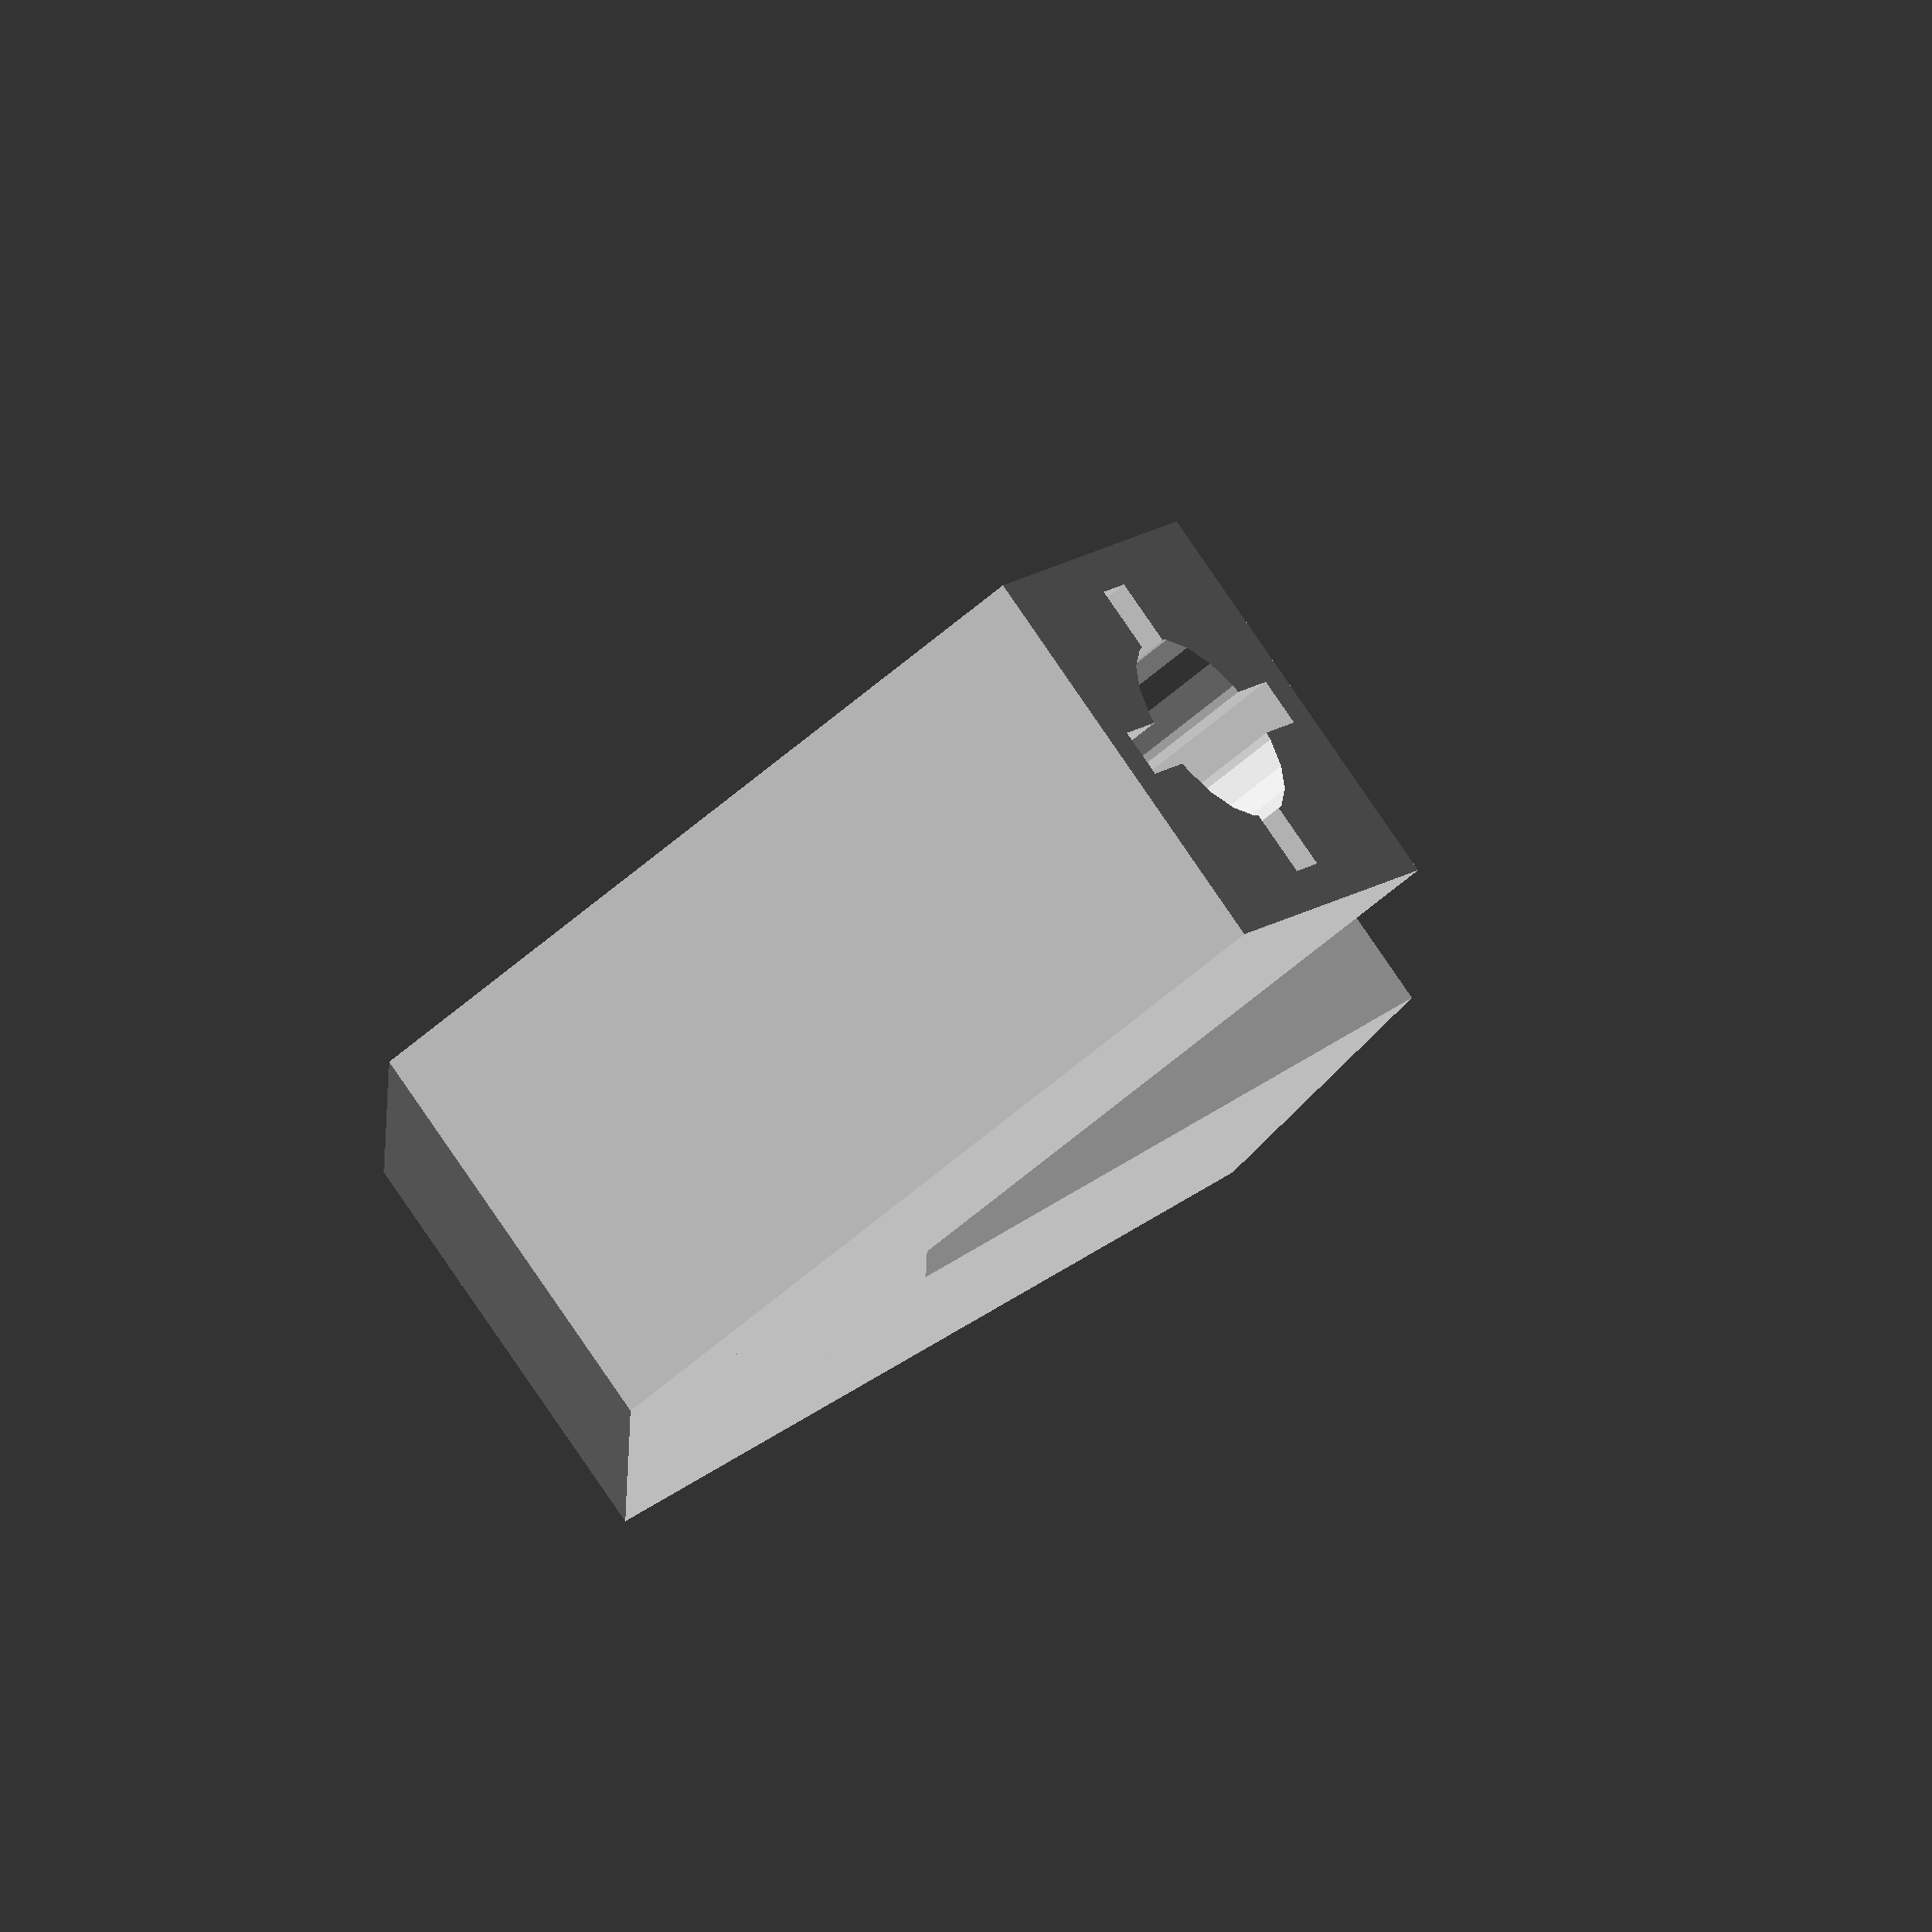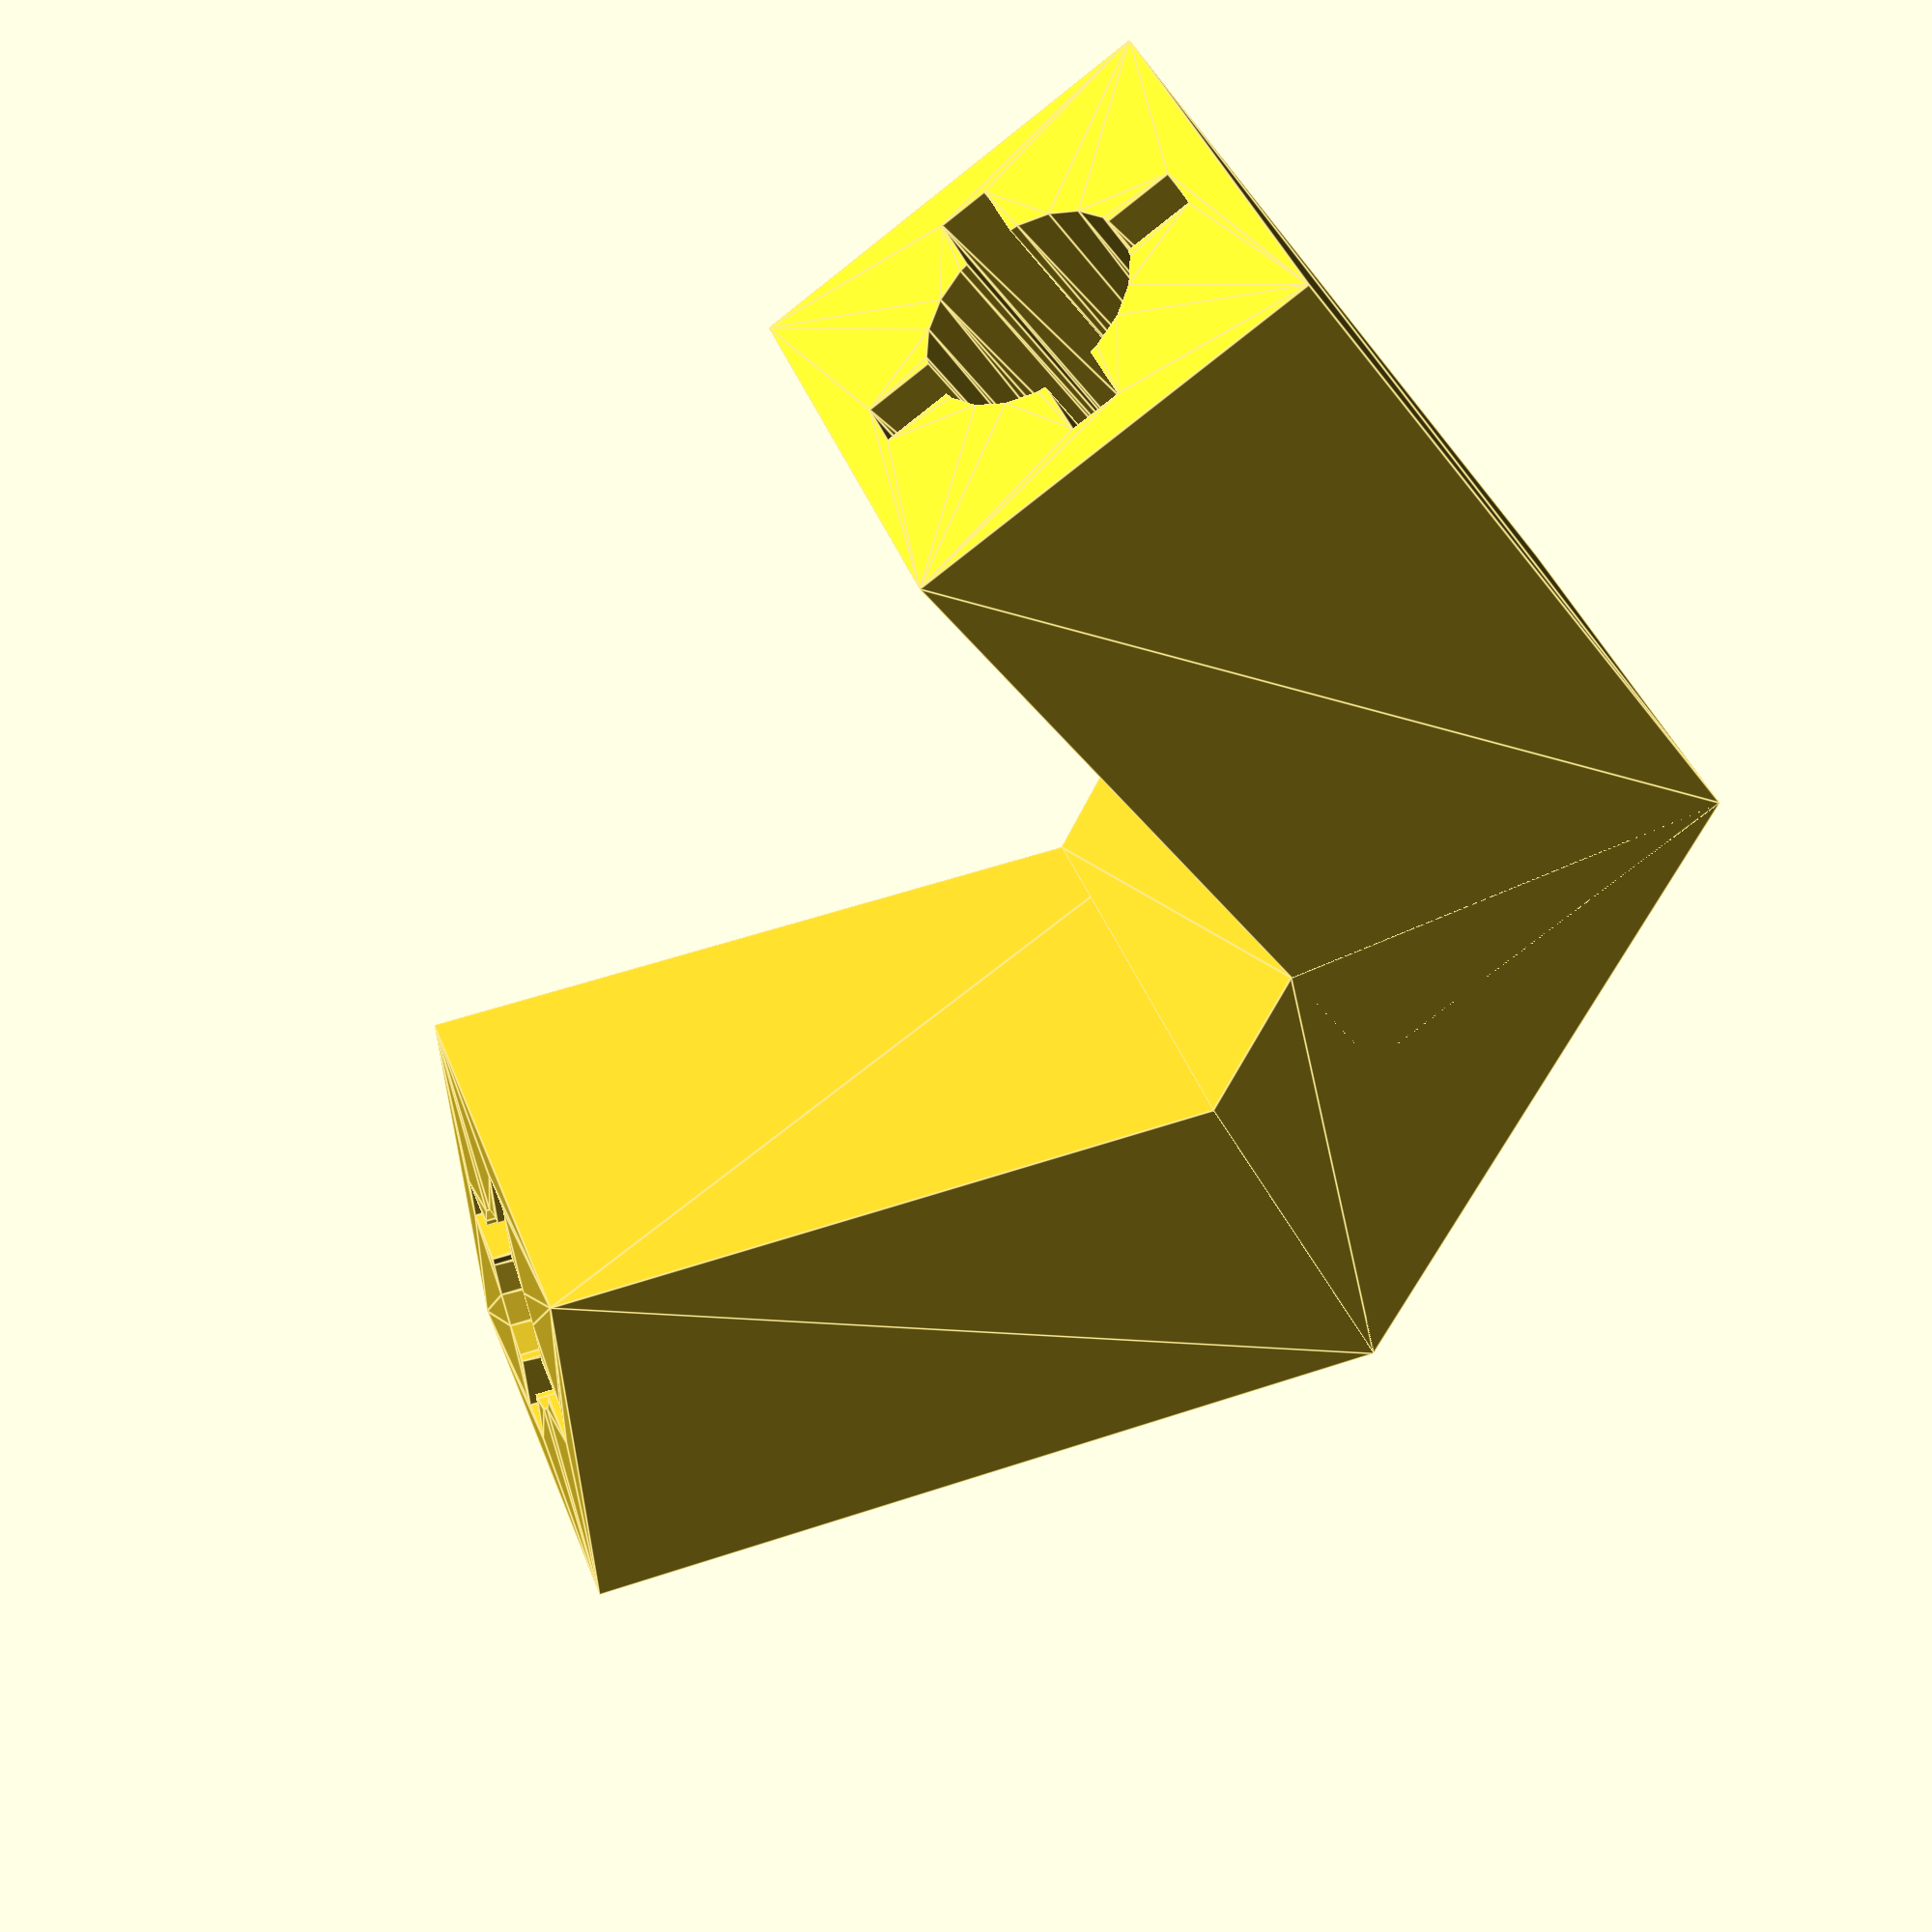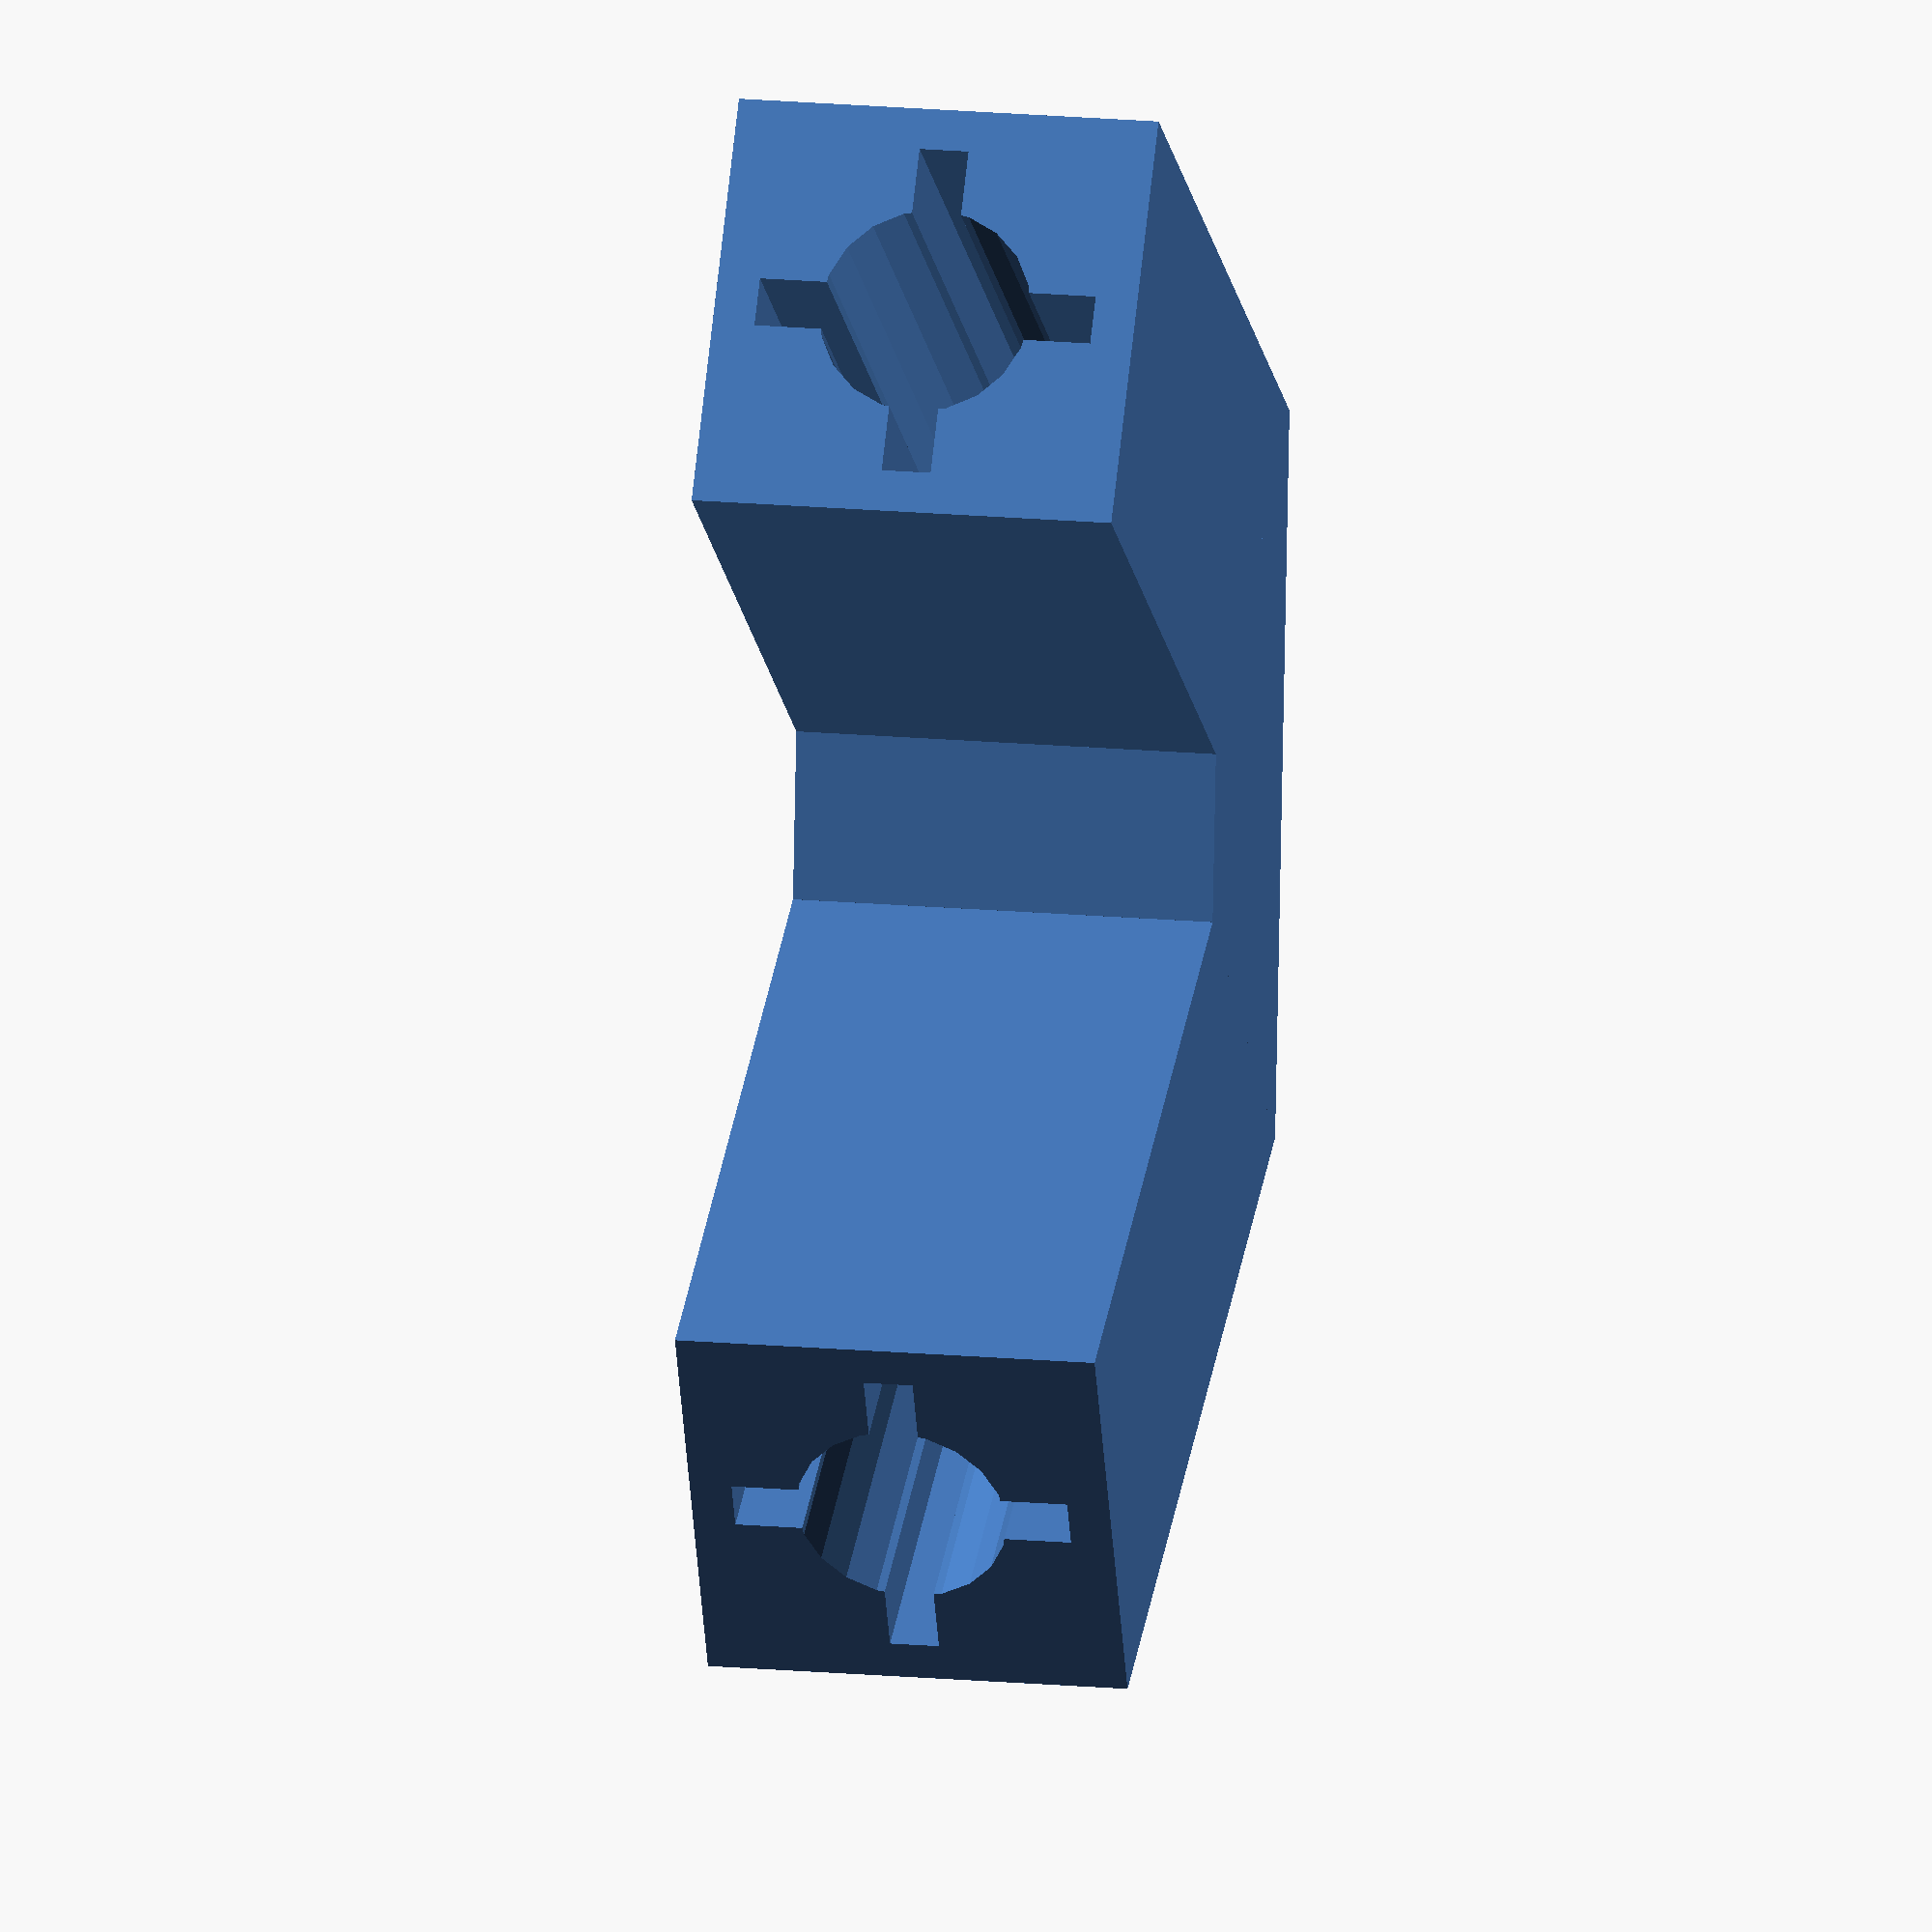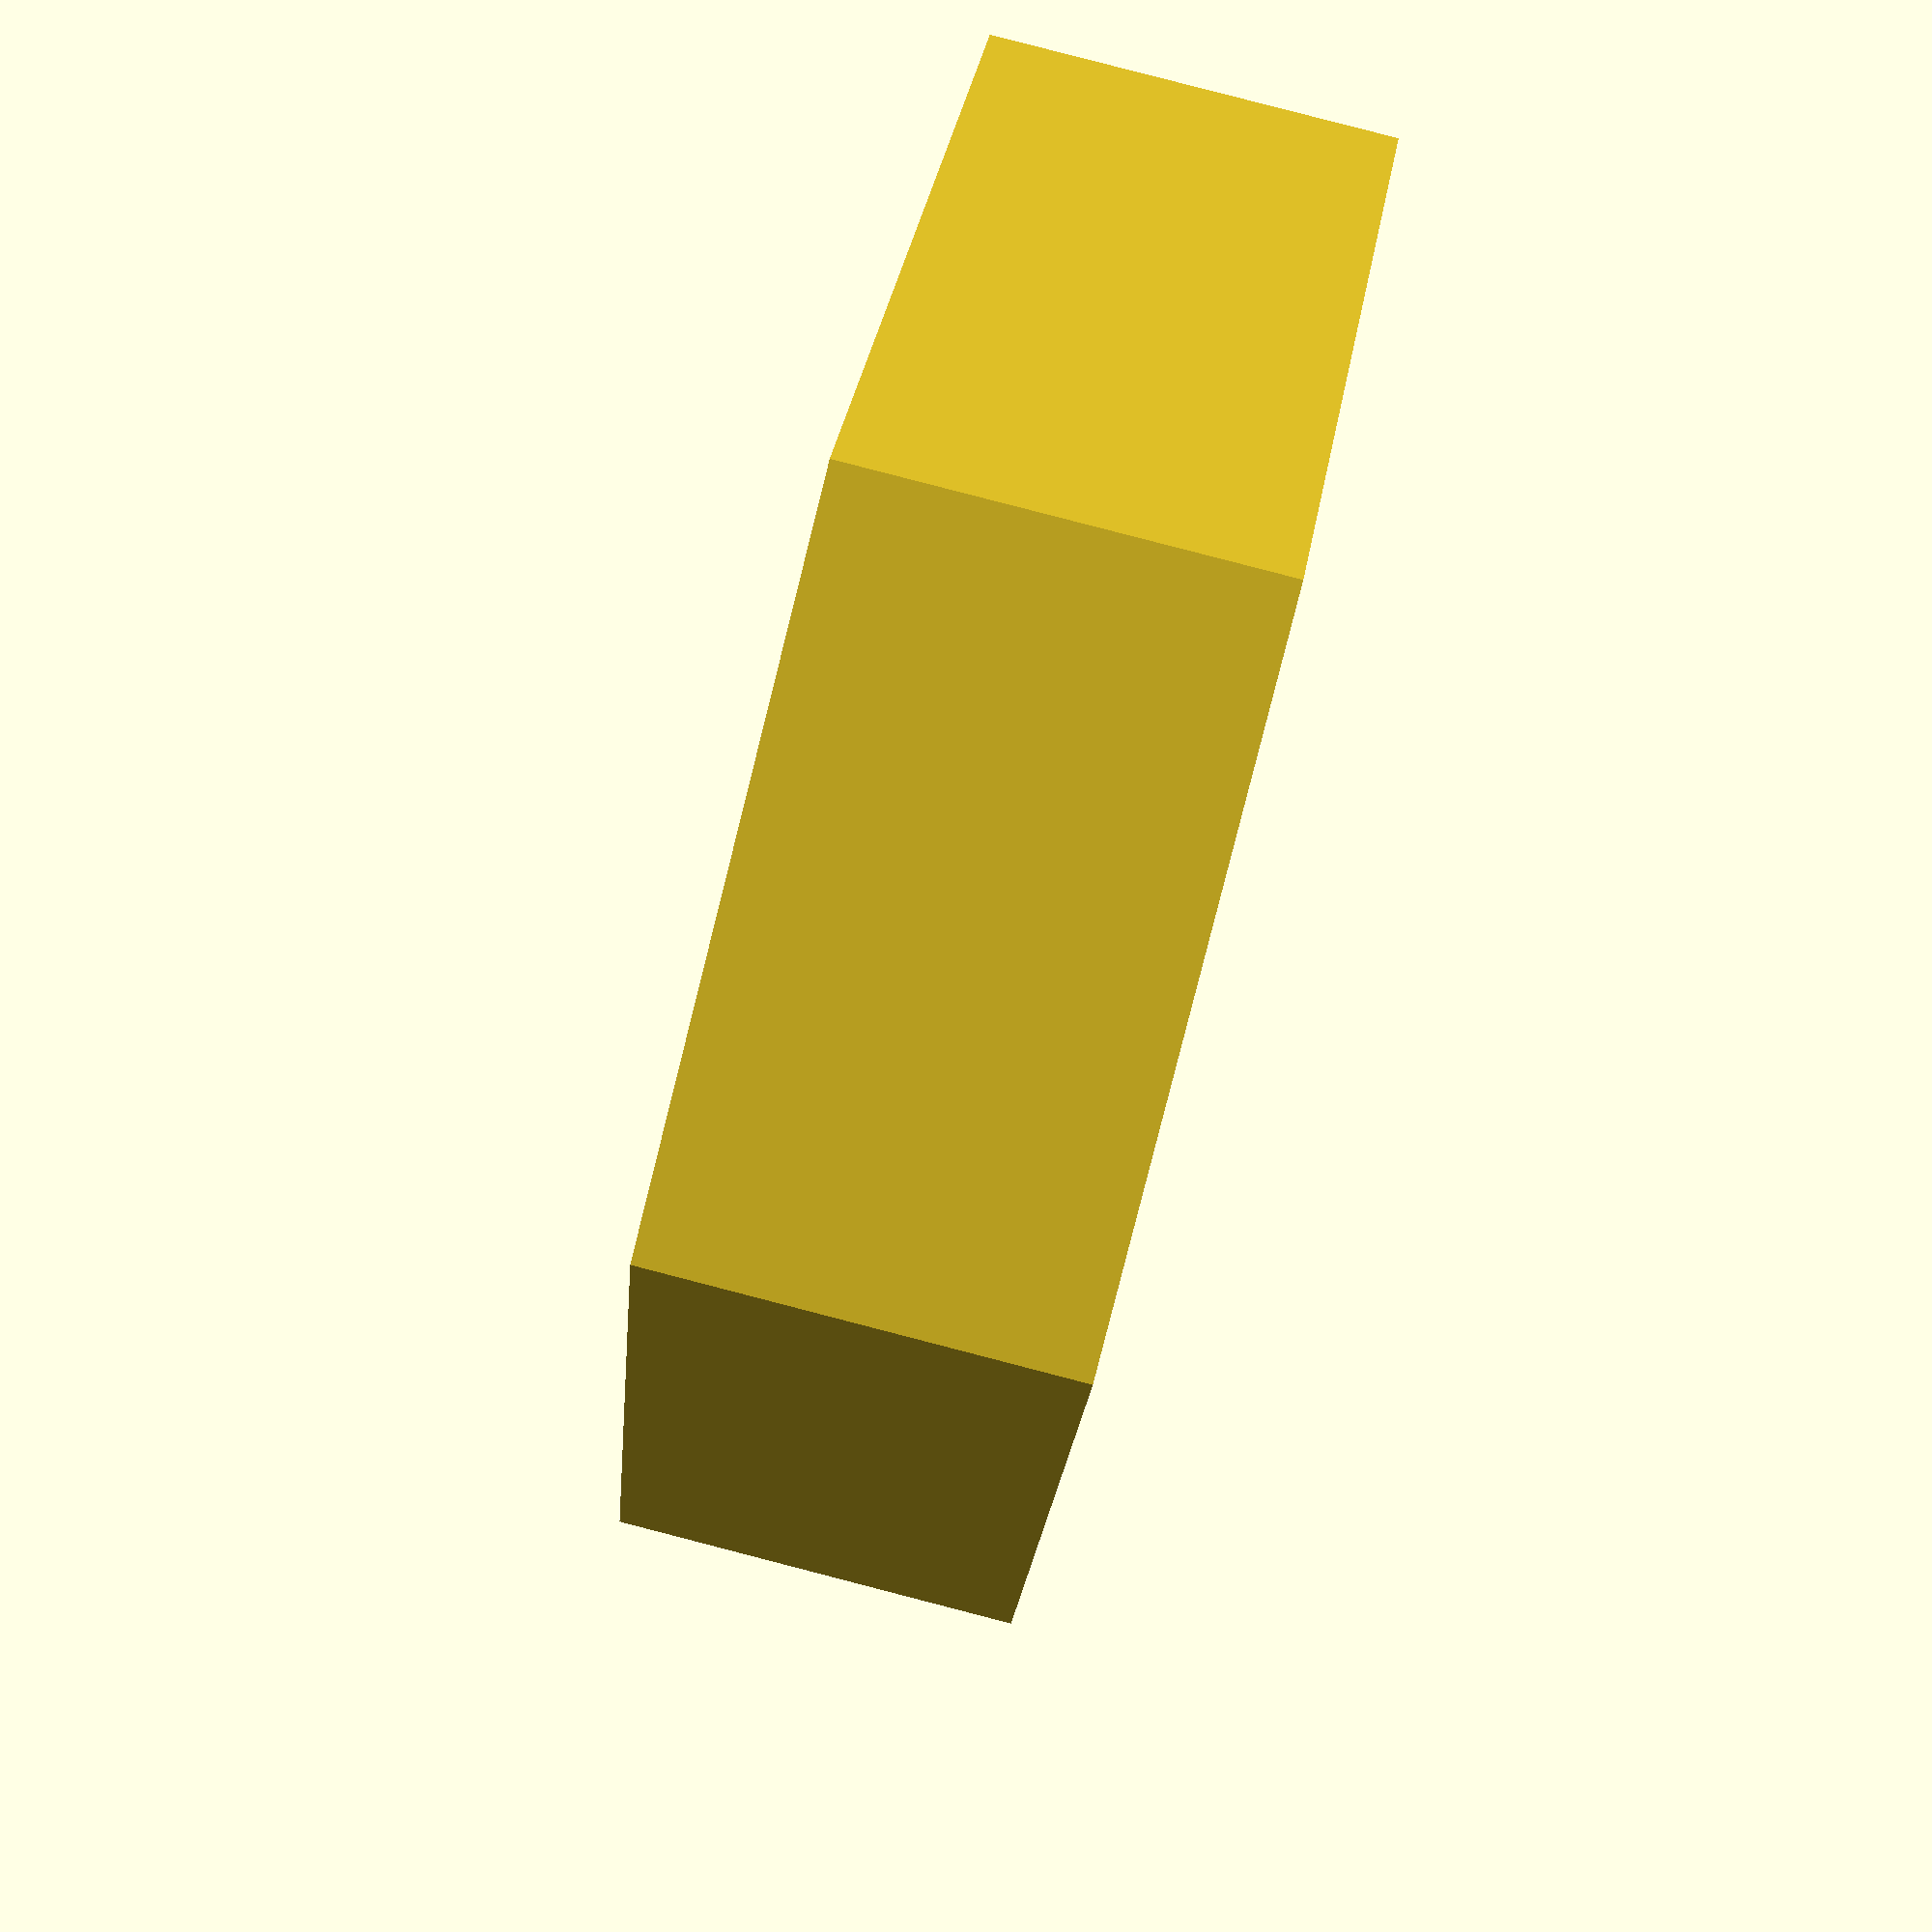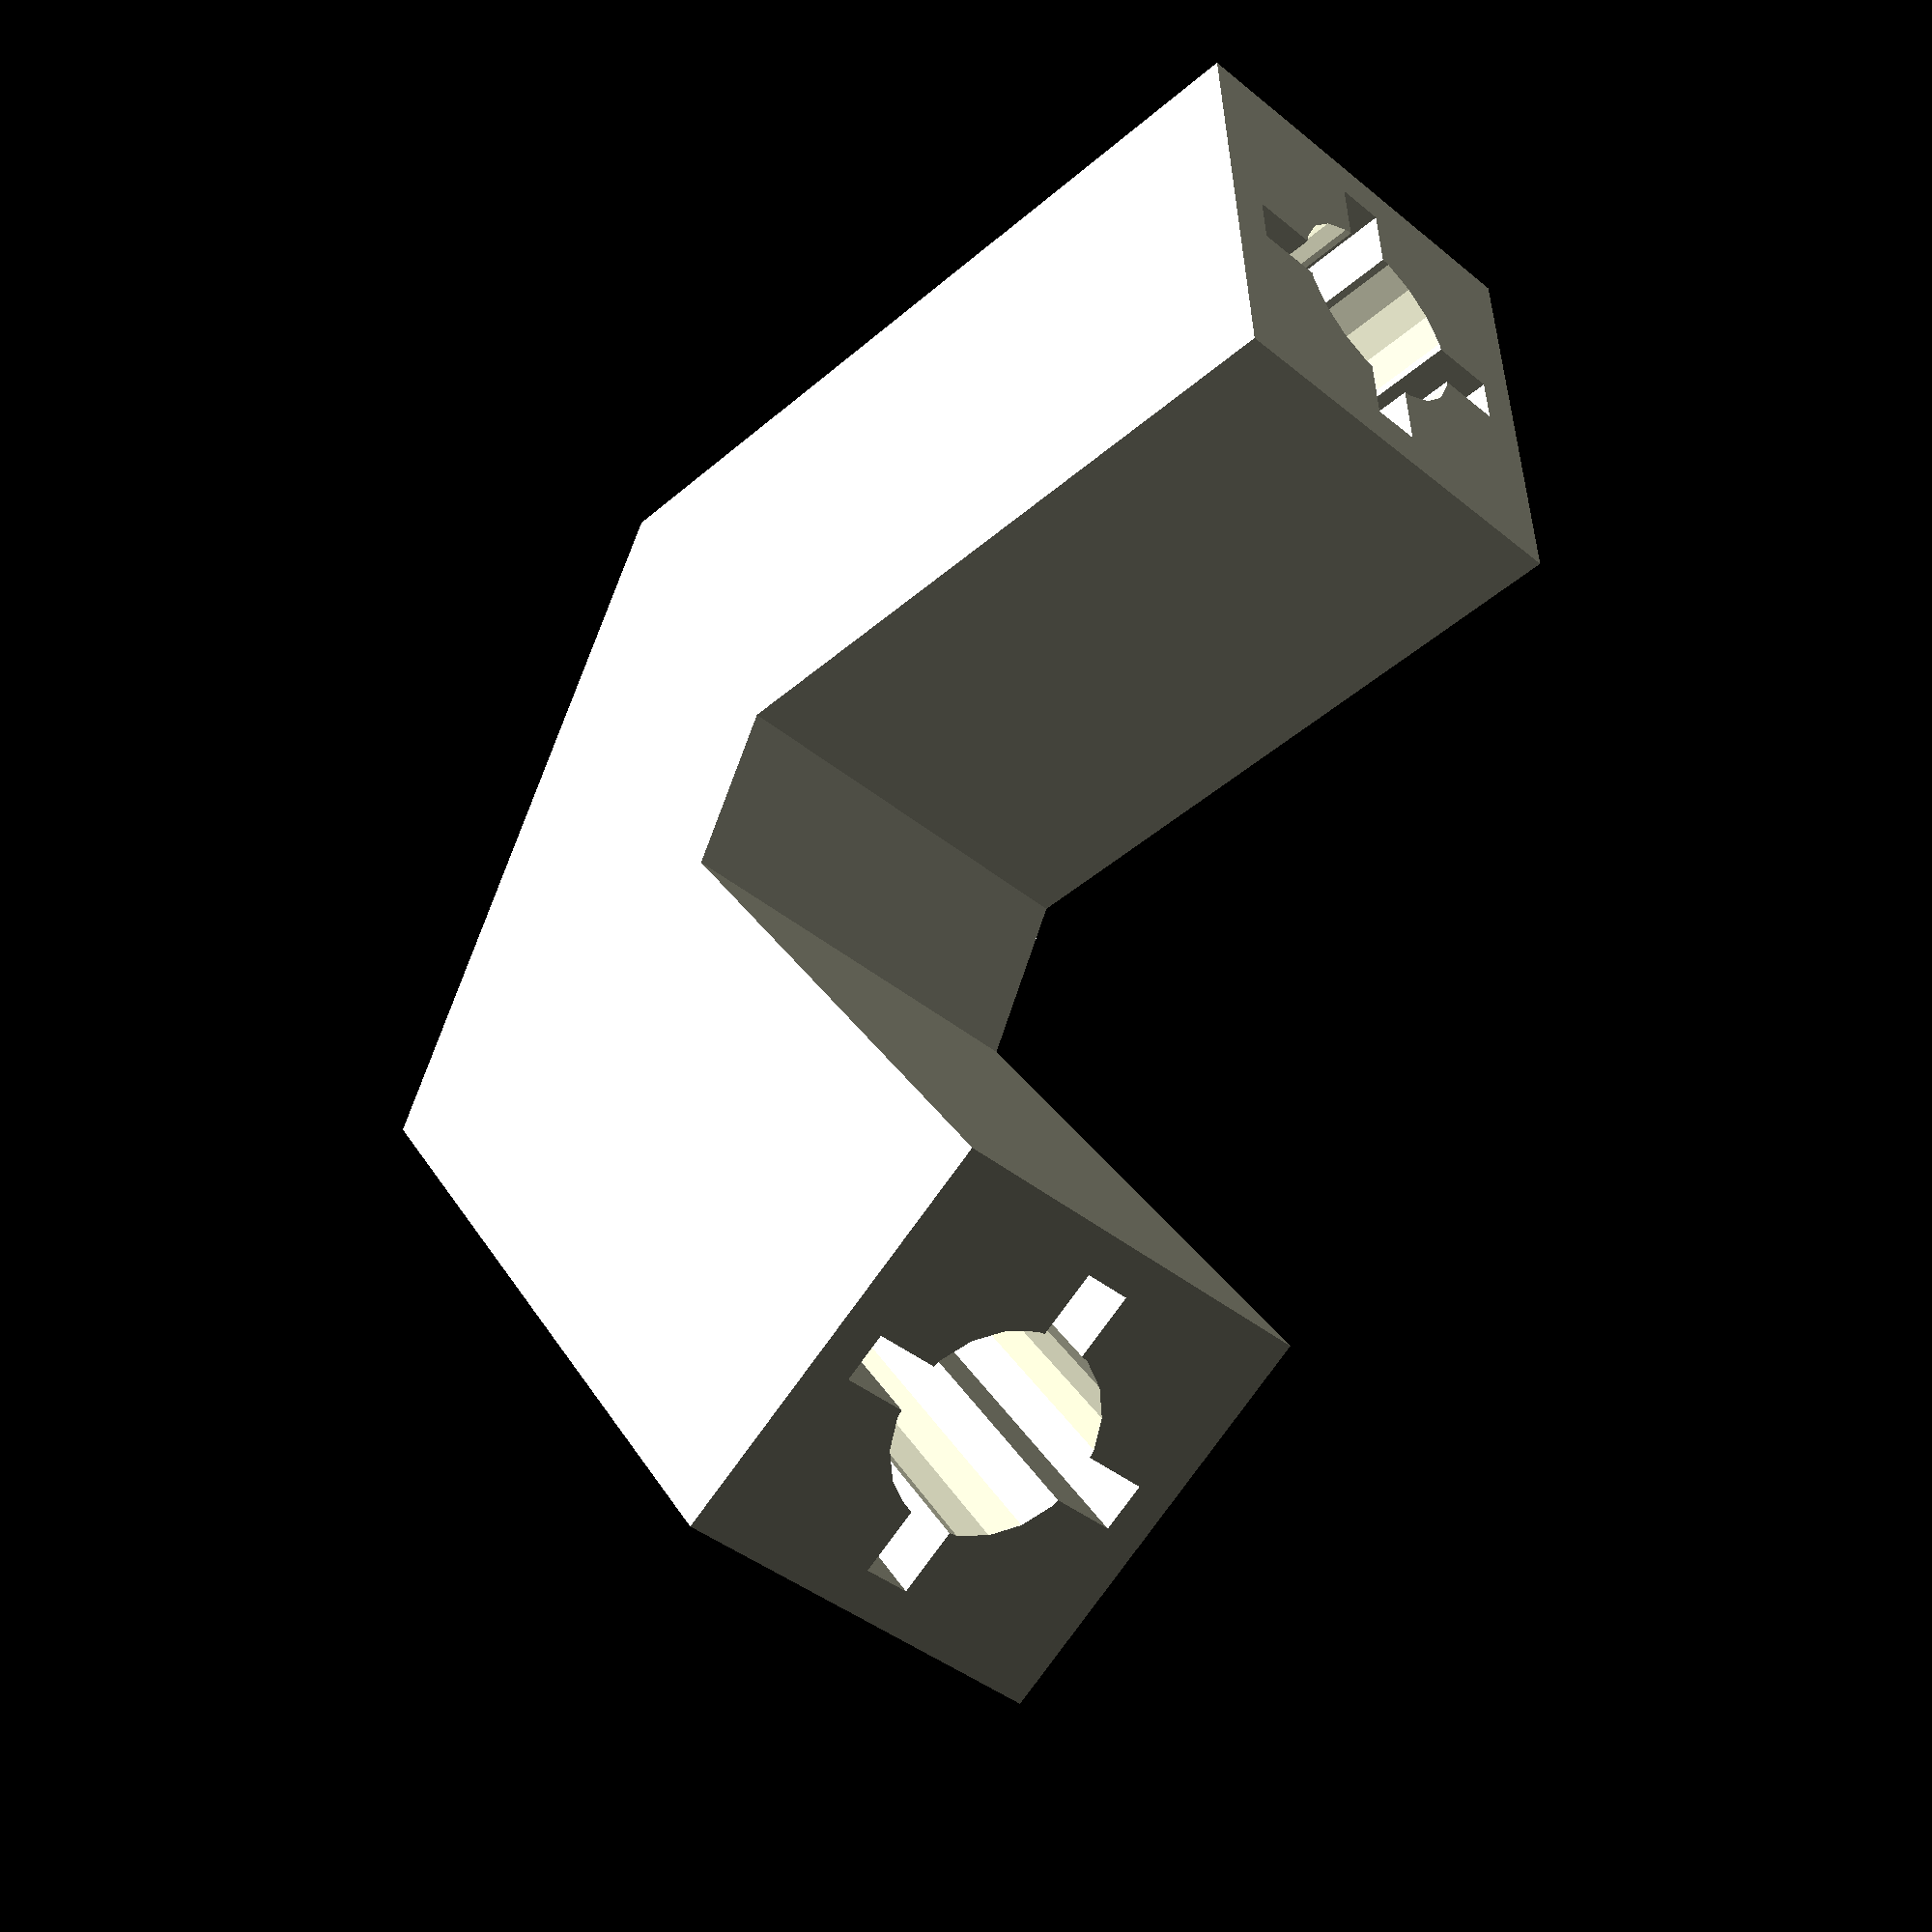
<openscad>
// preview[view: north west, tilt: top diagonal]
//Enter the angle between the skewers
degrees=60; // [15:180]
//Measure the diameter of your skewers in mm
skewer_diameter=3; // [2:0.1:5]

/* [Hidden] */

    scale_model=skewer_diameter/3;
    wh=6*scale_model;
    l=12*scale_model; 
    deg=degrees;
    holeD=wh*0.5;
    holeL=l-2;
    plusW=wh*0.8;
    plusH=0.7;
    
render(convexity = 1){
union(){
   difference(){
            cube([wh,l,wh]);
            translate([wh/2,l+0.3,wh/2]) rotate([90,0,0]) cylinder($fn=20,holeL,d=holeD);
            translate([wh/2,l-0.5*holeL+0.3,wh/2]){
                cube([plusW,holeL,plusH],true);
                rotate([0,90,0]) cube([plusW,holeL,plusH],true);
            }
        }
    
    rotate([0,0,deg]) translate([-wh,0,0]){
        difference(){
            cube([wh,l,wh]);
            translate([wh/2,l+0.3,wh/2]) rotate([90,0,0]) cylinder($fn=20,holeL,d=holeD); 
            translate([wh/2,l-0.5*holeL+0.3,wh/2]){
                cube([plusW,holeL,plusH],true);
                rotate([0,90,0]) cube([plusW,holeL,plusH],true);
            } 
        }
    }    
}
}
linear_extrude(height = wh) polygon(
    points=[
        [wh,0],
        [0,0.2*l],
        [-0.2*l*cos(deg-90),-0.2*l*sin(deg-90)],
        [wh*cos(180-deg),-wh*sin(180-deg)]]);
</openscad>
<views>
elev=98.3 azim=300.5 roll=214.4 proj=o view=solid
elev=138.3 azim=146.4 roll=199.7 proj=p view=edges
elev=163.6 azim=125.9 roll=259.1 proj=o view=solid
elev=274.7 azim=222.1 roll=104.5 proj=p view=solid
elev=39.7 azim=273.9 roll=224.4 proj=p view=wireframe
</views>
